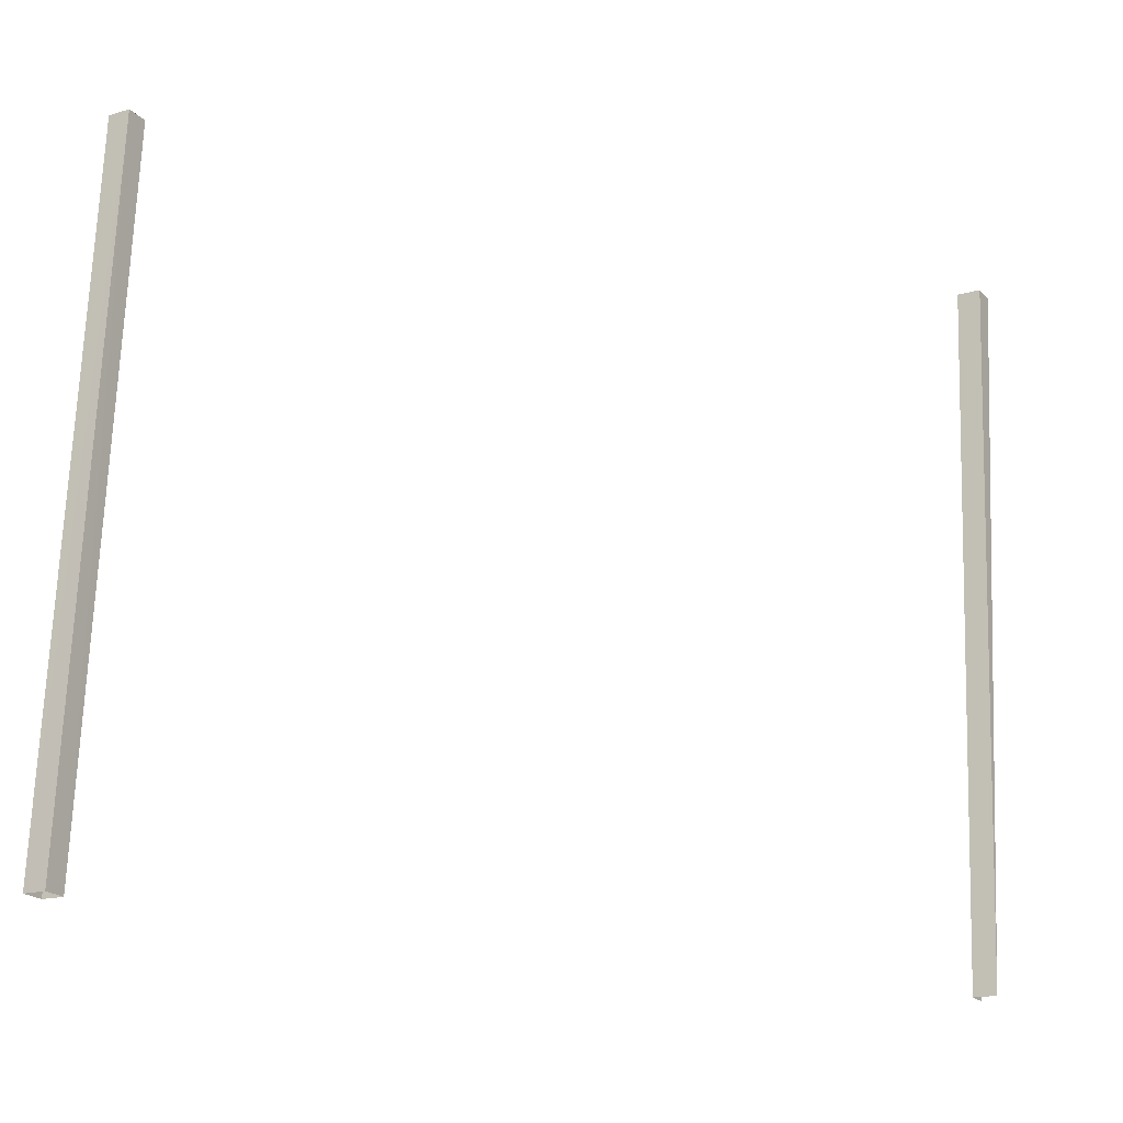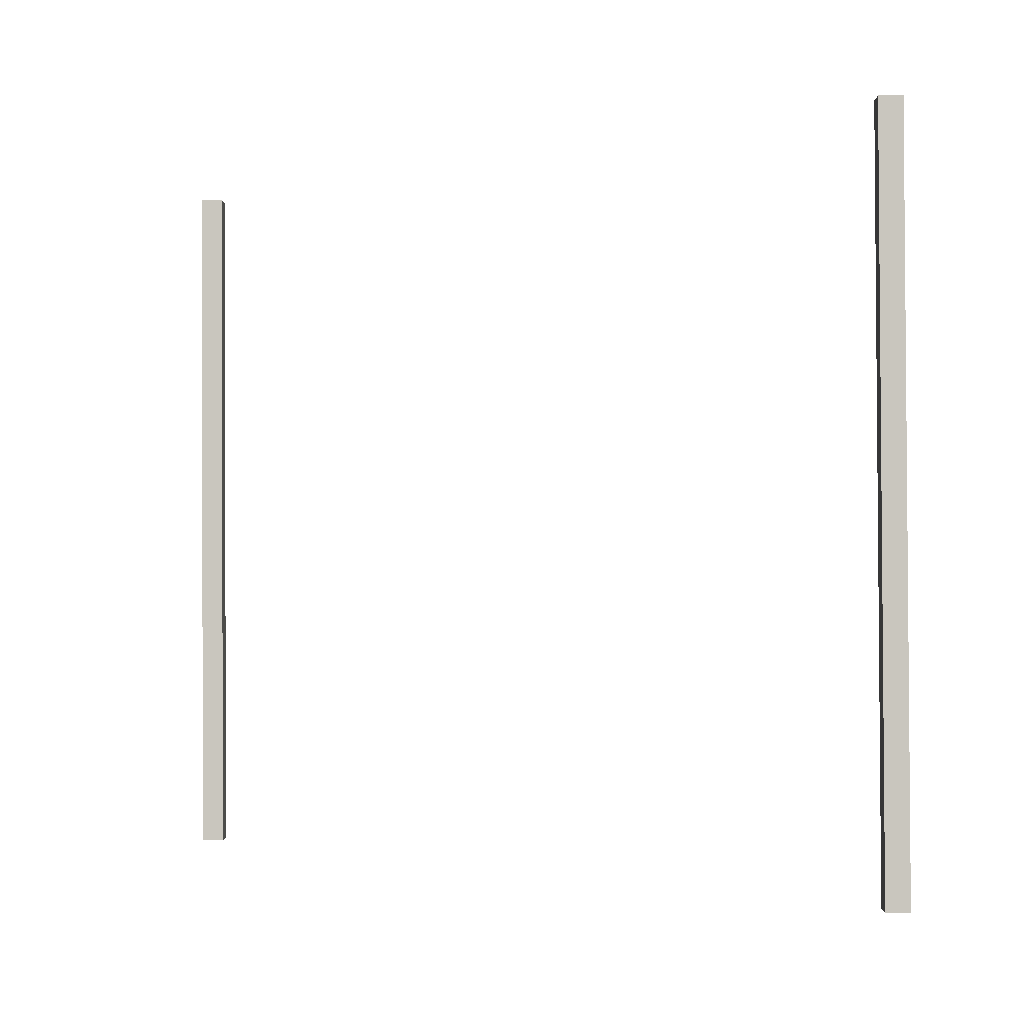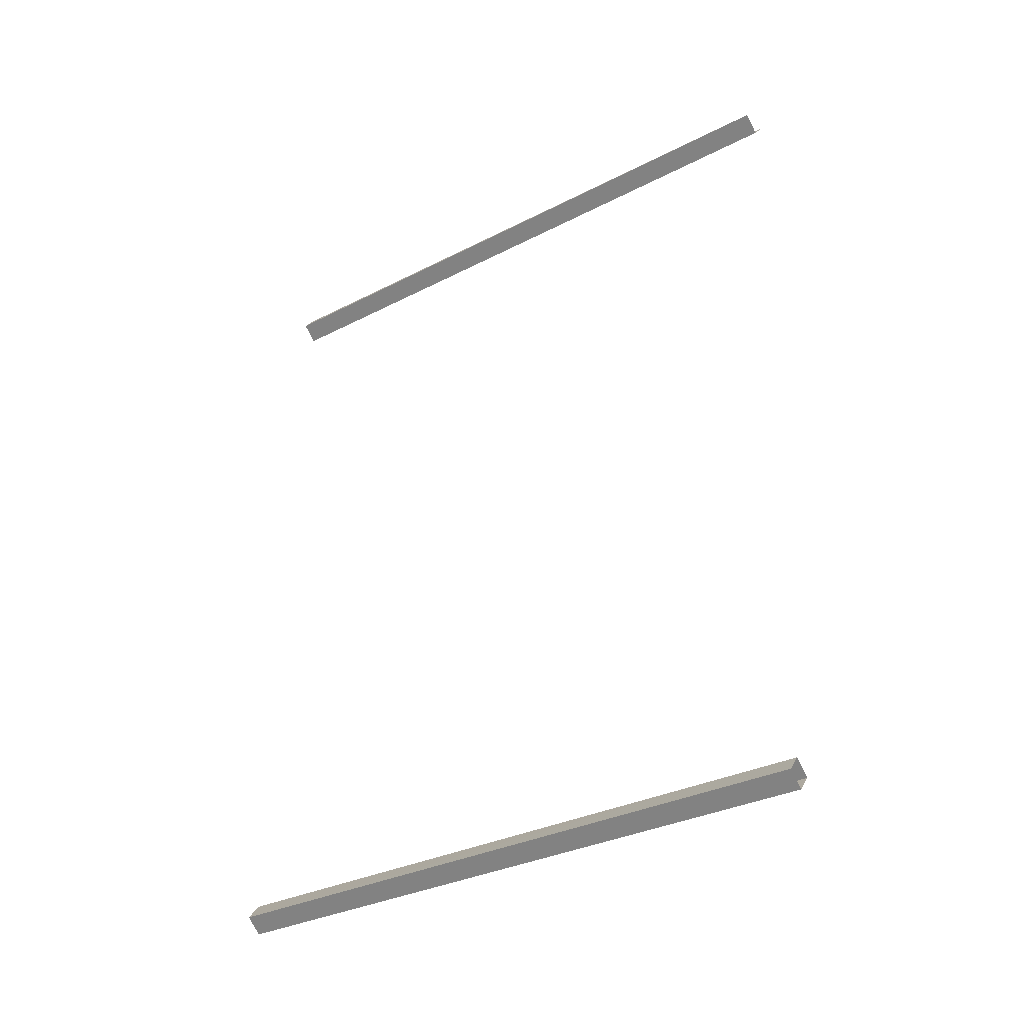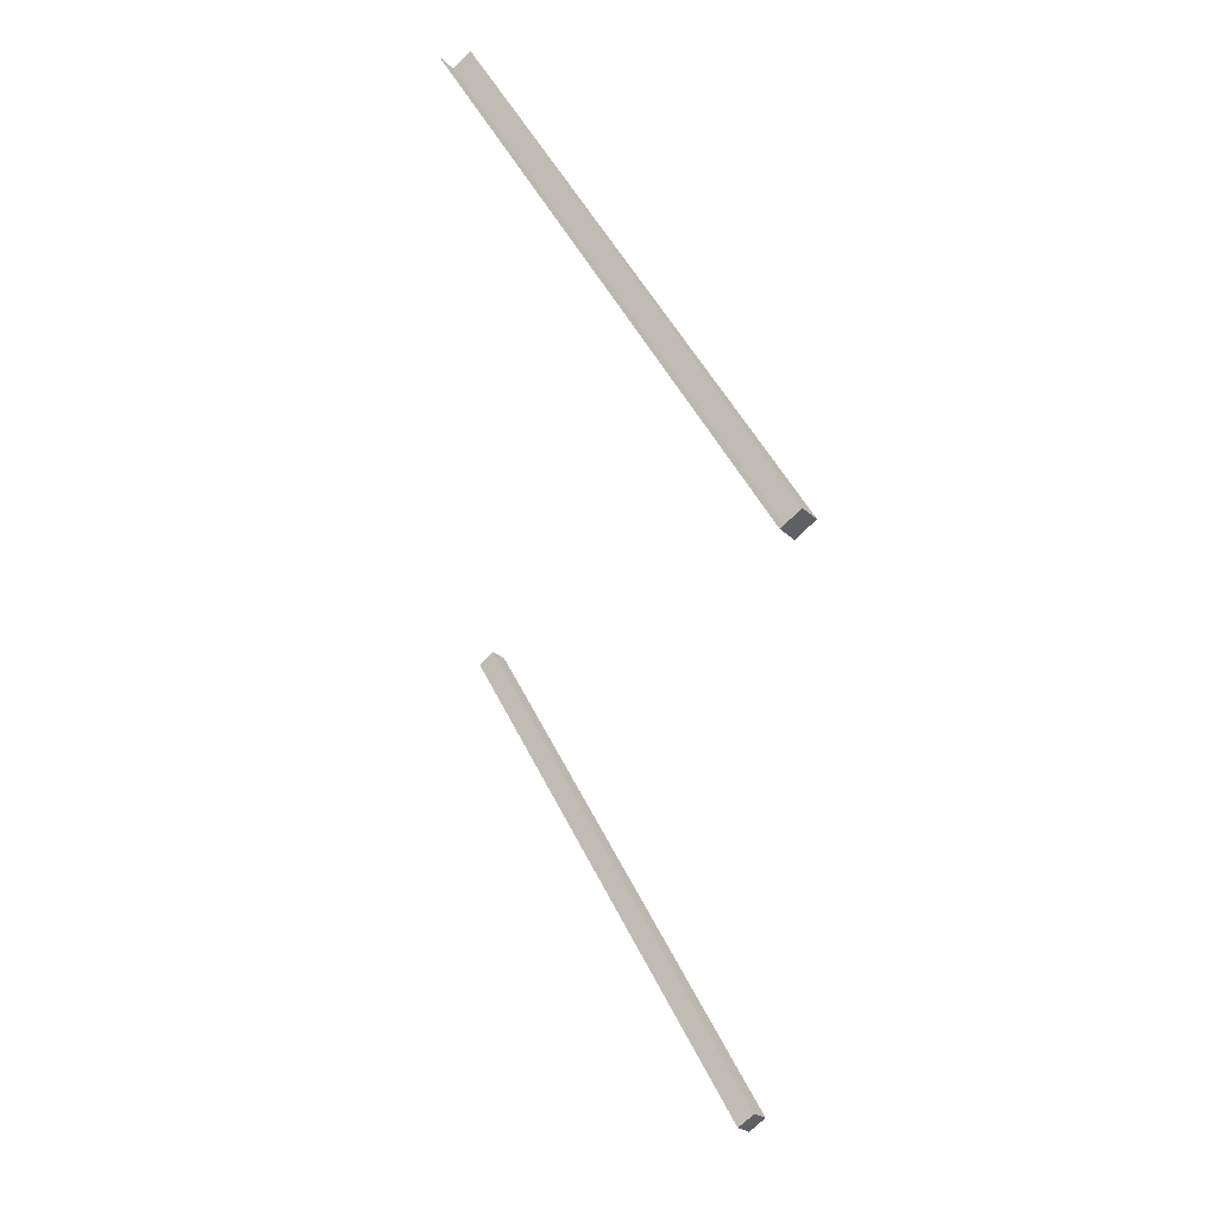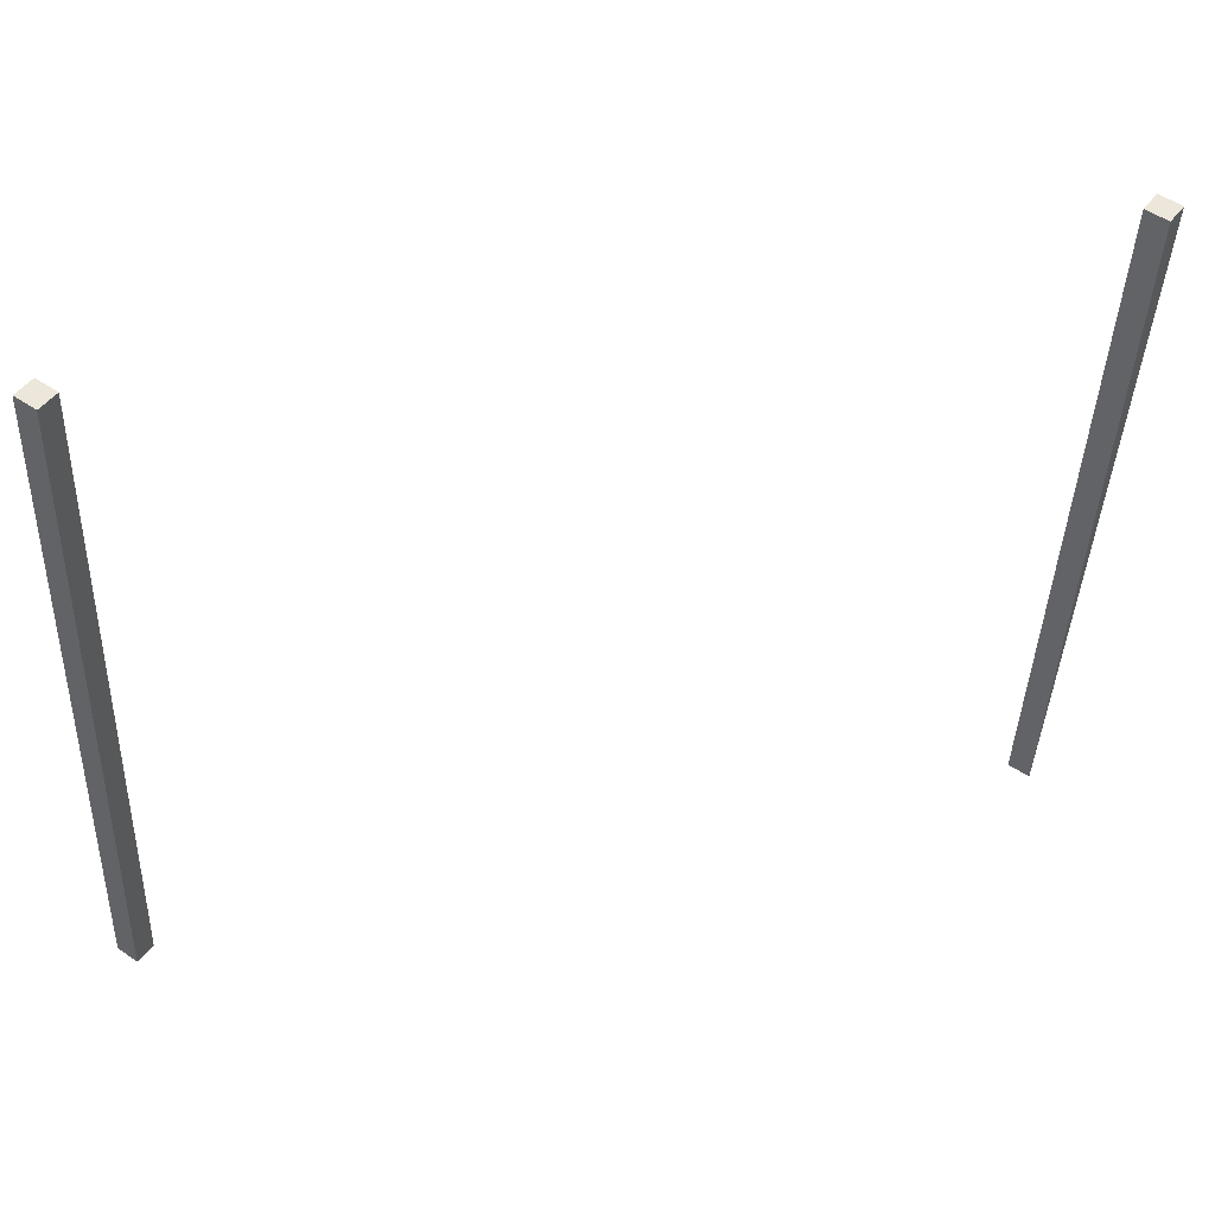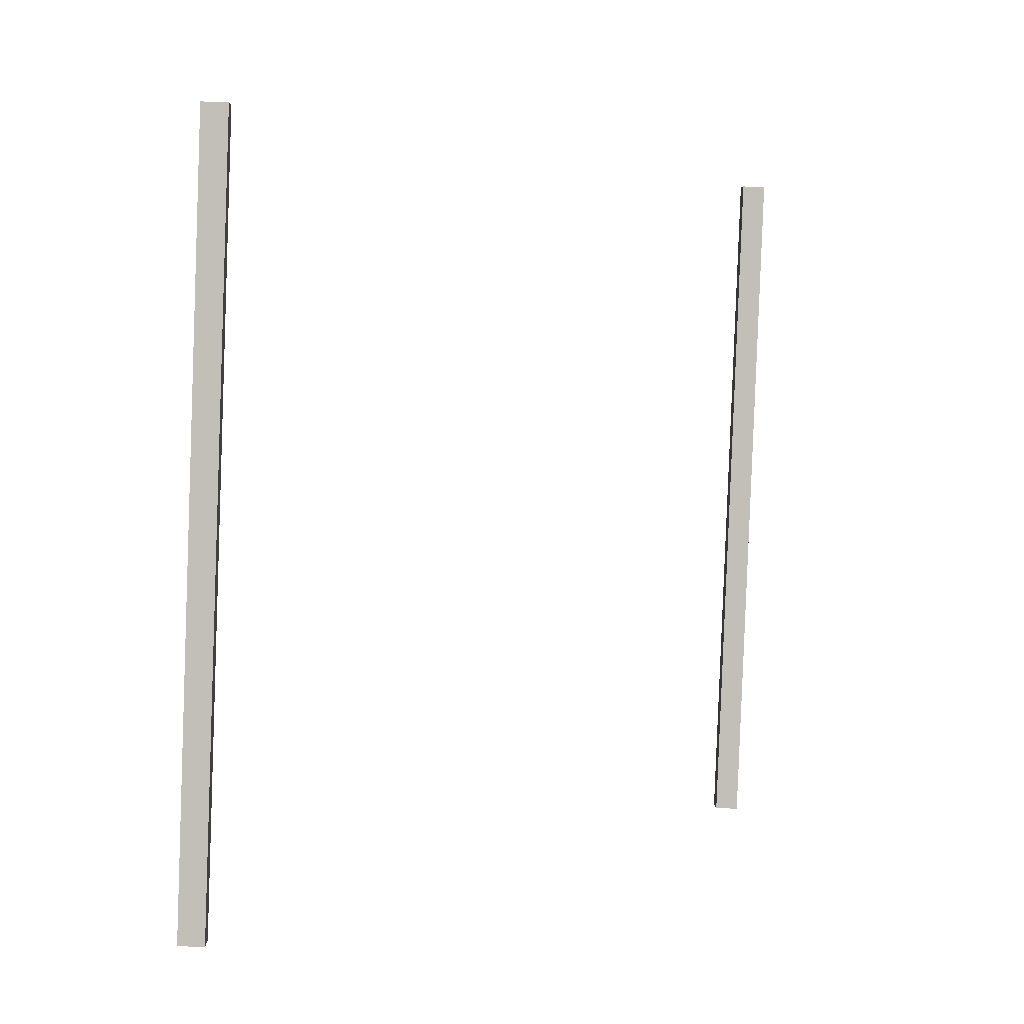
<metadata>
{"format":"obj","ext":"obj","renderer":"f3d","projection":"perspective","resolution":1024,"background":"white","views":[{"elev":-20.9,"azim":-111.2,"up":"+Y"},{"elev":0.8,"azim":129.2,"up":"+Y"},{"elev":-34.0,"azim":-52.1,"up":"+Z"},{"elev":47.9,"azim":157.2,"up":"+Z"},{"elev":48.8,"azim":-105.8,"up":"+Y"},{"elev":4.3,"azim":-143.4,"up":"+Y"}]}
</metadata>
<code>
v -925.8 -225.2 518.9
v -925.7 -225.2 519
v -925.9 -221 519
v -925.8 -221 519.1
v -925.9 -221 519
v -925.8 -221 519.1
v -925.8 -221 518.9
v -925.7 -221 519
v -925.8 -221 518.9
v -925.7 -221 519
v -925.7 -225.2 518.8
v -925.6 -225.2 518.9
v -925.7 -225.2 519
v -925.6 -225.2 518.9
v -925.8 -221 519.1
v -925.7 -221 519
v -925.8 -225.2 518.9
v -925.9 -221 519
v -925.7 -225.2 518.8
v -925.8 -221 518.9
v -925.6 -225.4 524
v -925.7 -225.4 523.9
v -925.8 -221.1 524
v -925.8 -225.4 524
v -925.9 -221.2 524.1
v -925.9 -221.2 524.2
v -925.7 -221.2 524.1
v -925.7 -225.4 524.1
f 1 2 3
f 3 2 4
f 3 4 4
f 4 4 5
f 4 5 5
f 5 5 6
f 5 6 7
f 7 6 8
f 7 8 8
f 8 8 9
f 8 9 9
f 9 9 10
f 9 10 11
f 11 10 12
f 11 12 12
f 12 12 13
f 12 13 13
f 13 13 14
f 13 14 15
f 15 14 16
f 15 16 16
f 16 16 17
f 16 17 17
f 17 17 18
f 17 18 19
f 19 18 20
f 19 20 20
f 20 20 21
f 20 21 21
f 21 21 22
f 21 22 23
f 23 22 24
f 23 24 25
f 25 24 26
f 25 26 23
f 23 26 27
f 23 27 21
f 21 27 27

</code>
